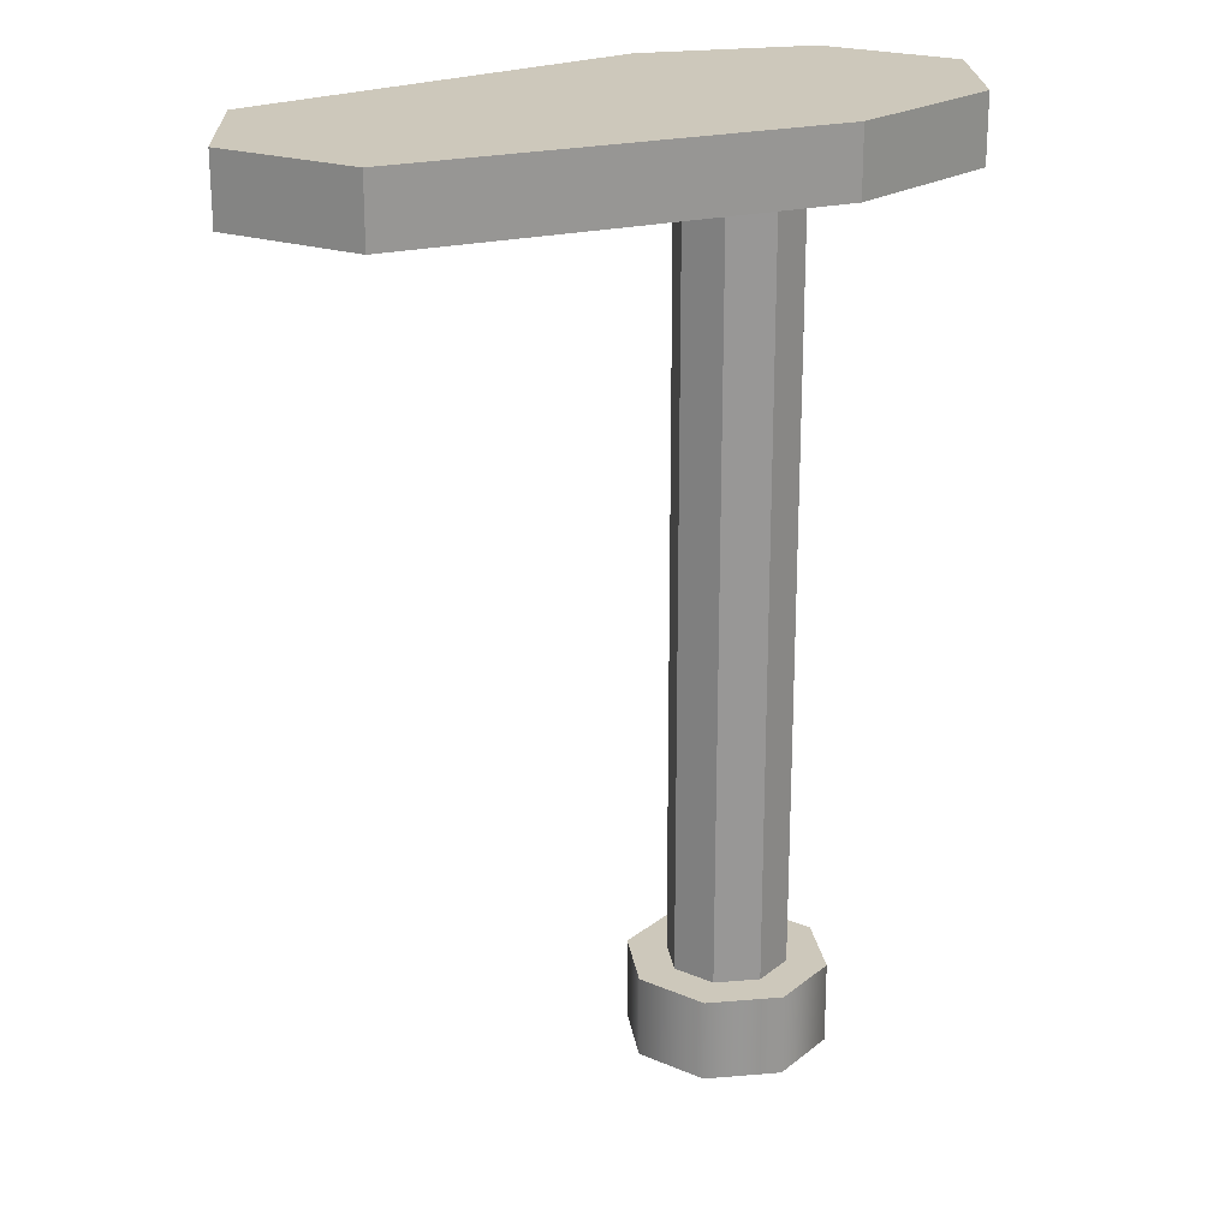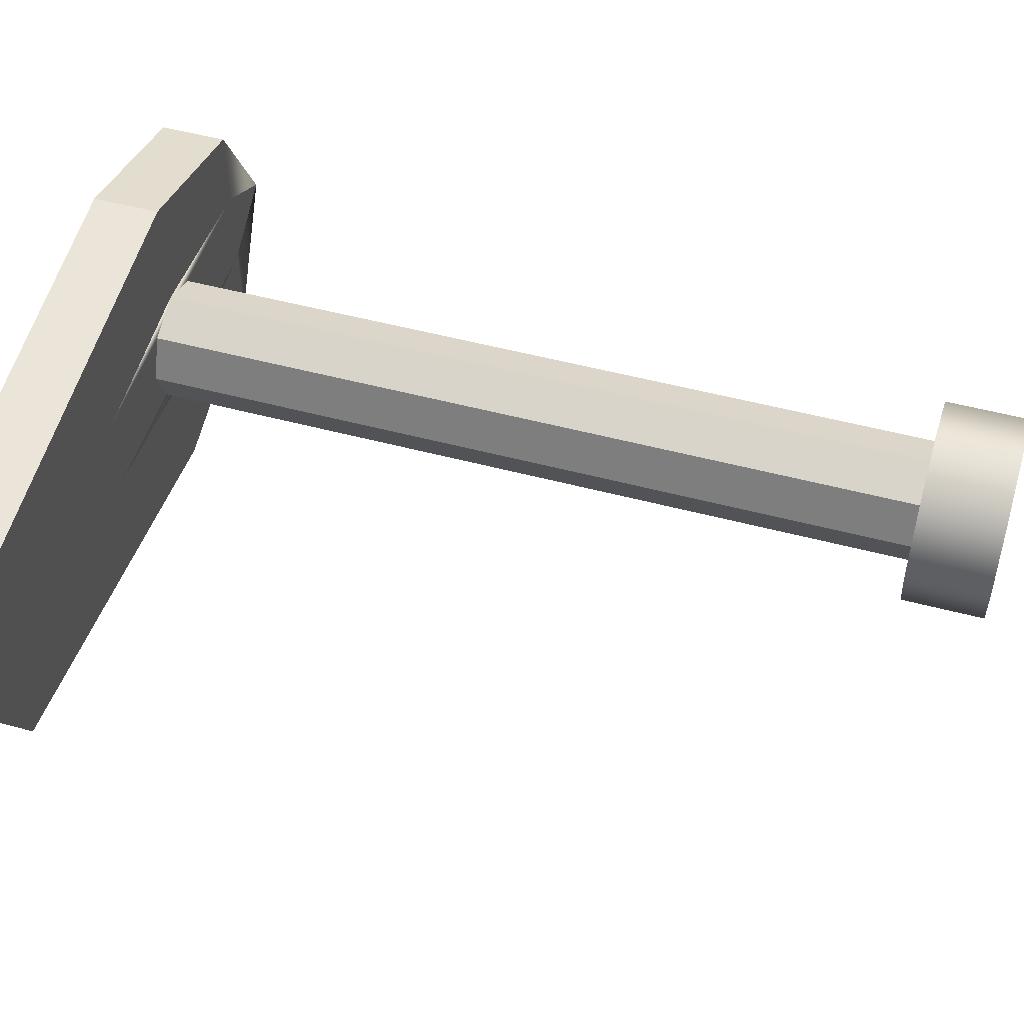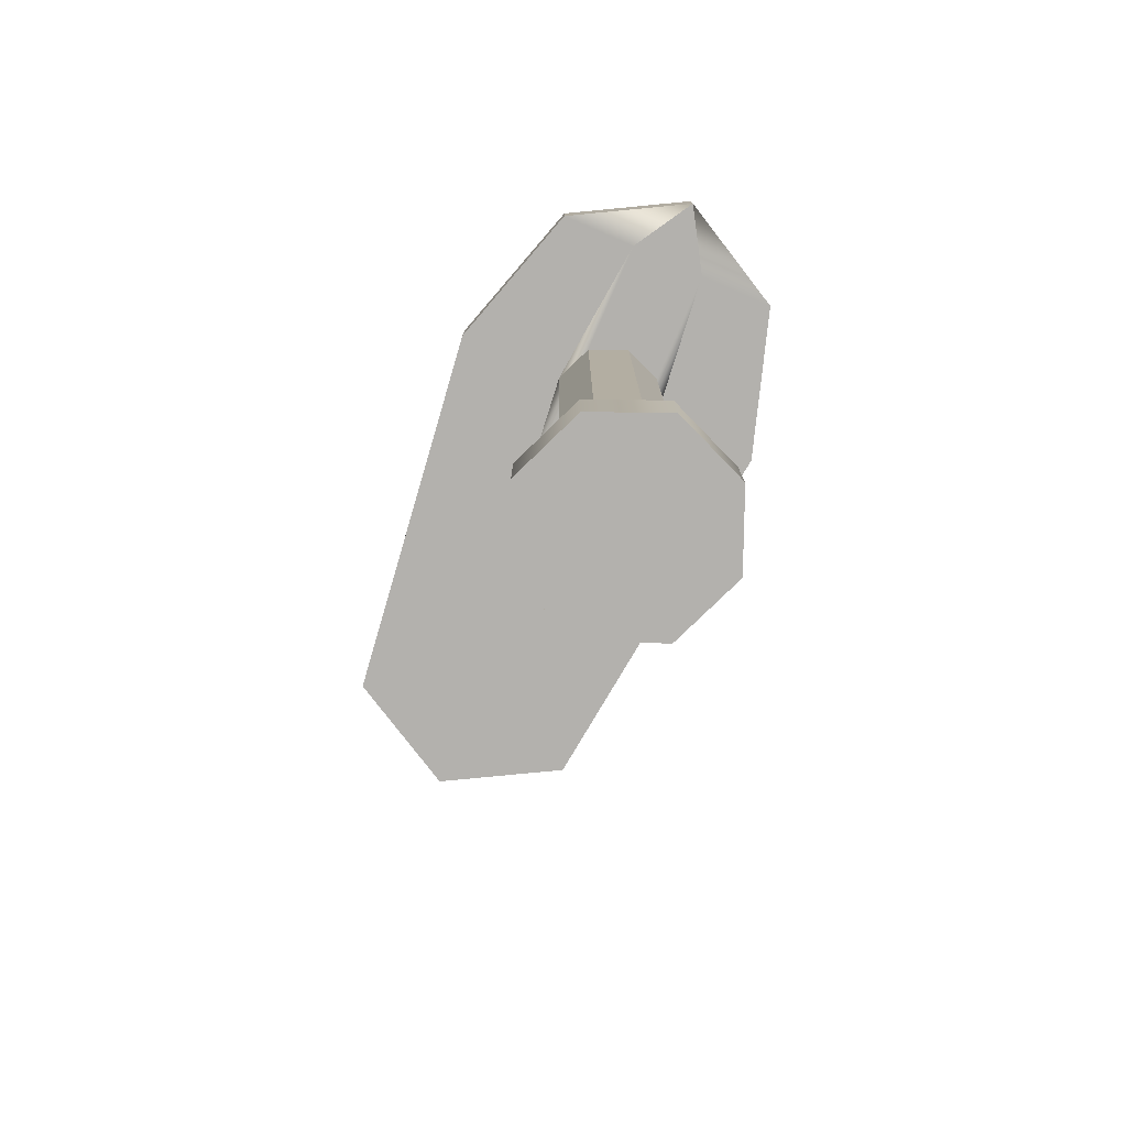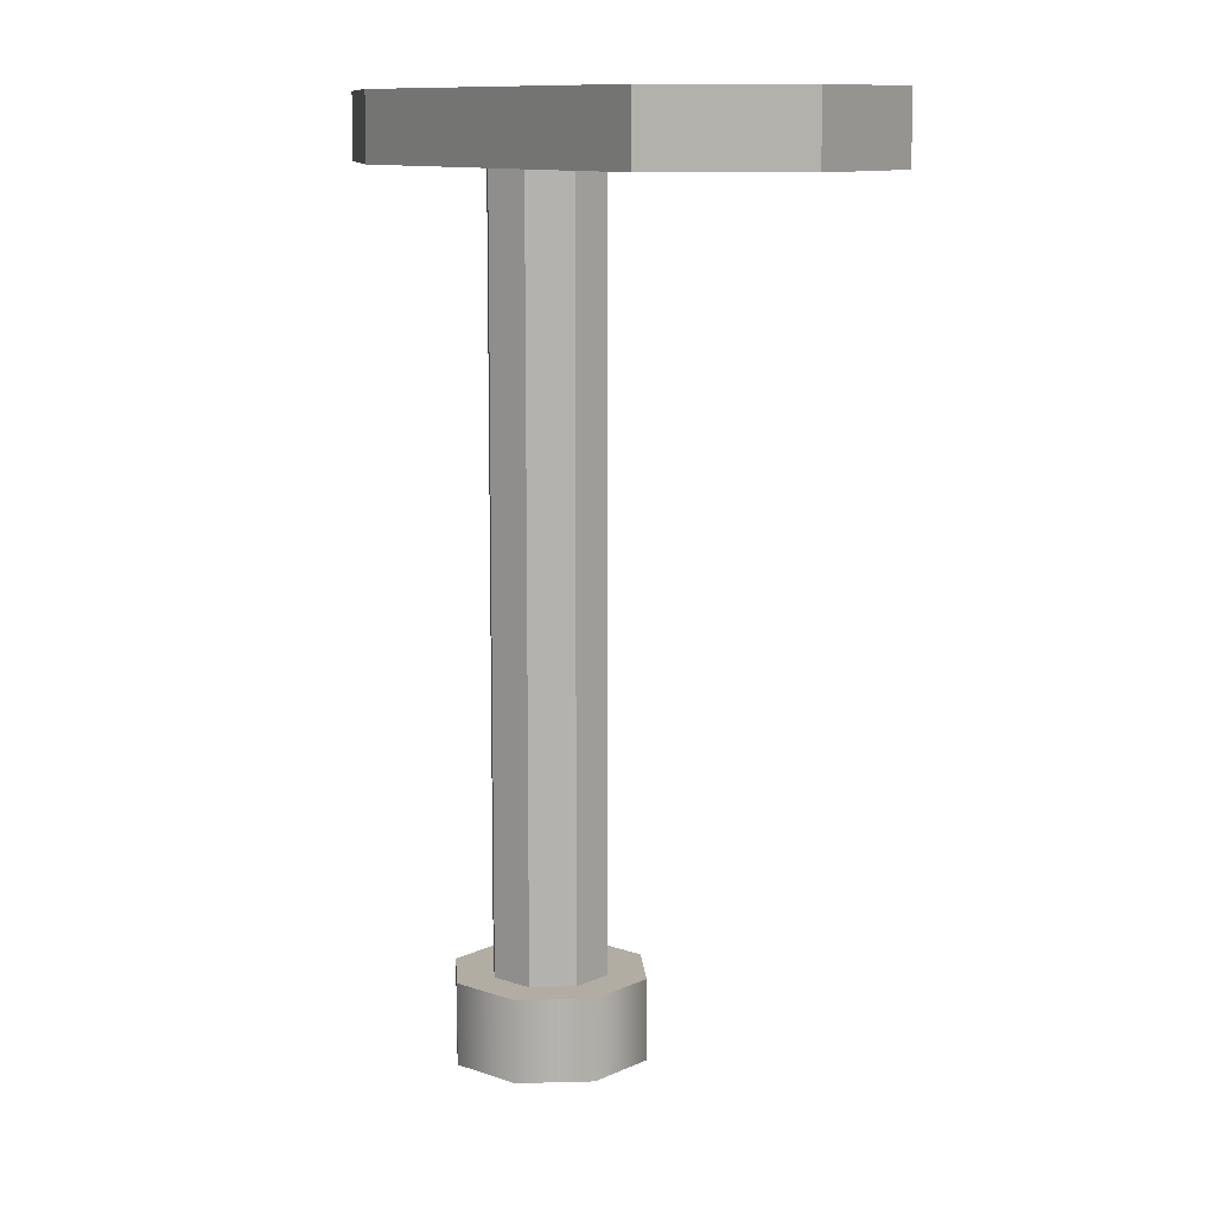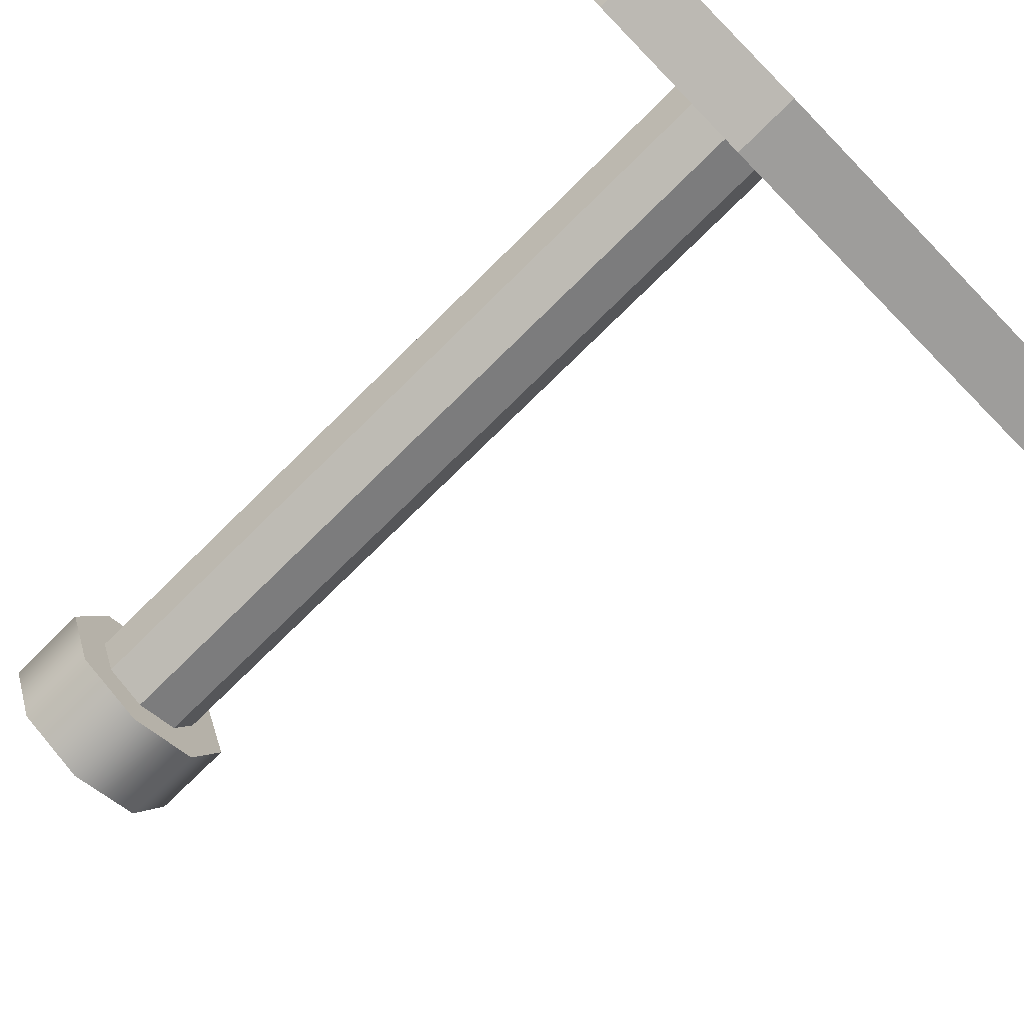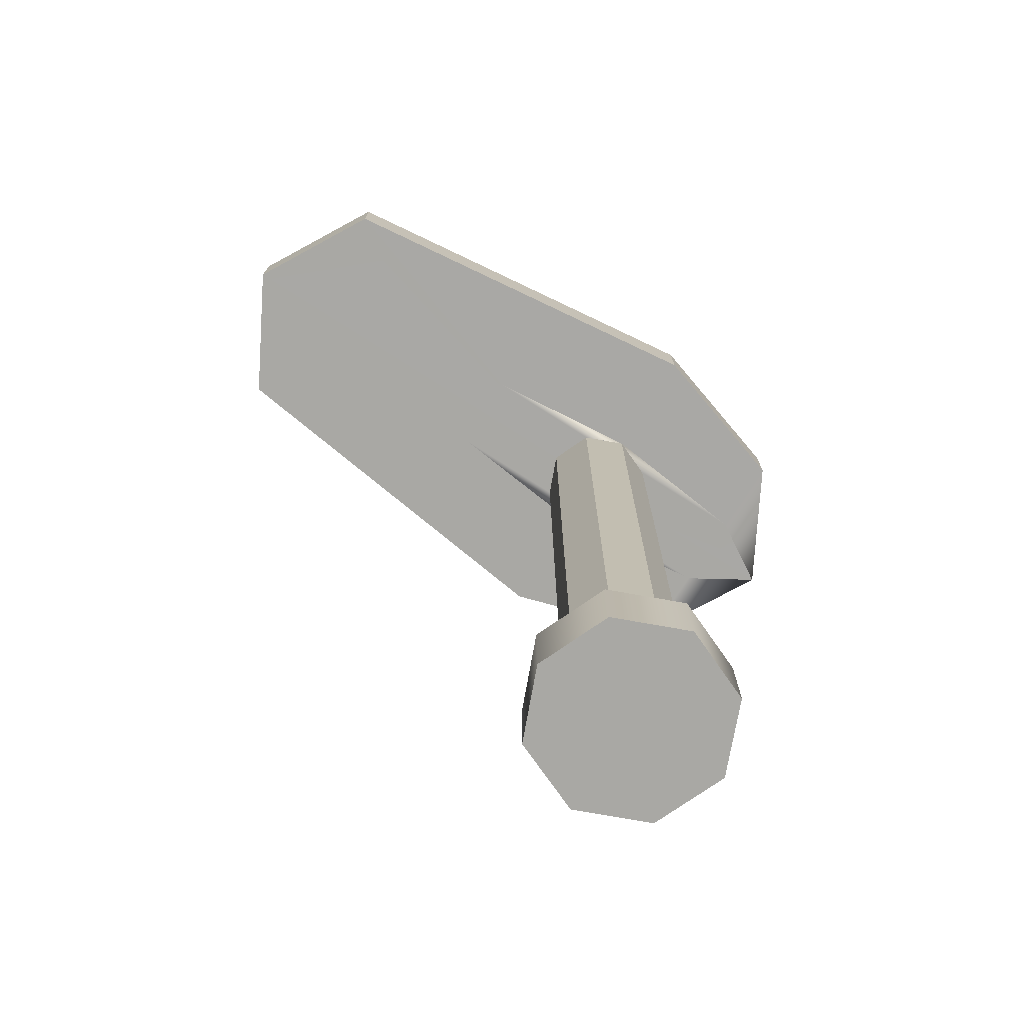
<metadata>
{"format":"obj","ext":"obj","renderer":"f3d","projection":"perspective","resolution":1024,"background":"white","views":[{"elev":22.0,"azim":-30.9,"up":"+Y"},{"elev":50.8,"azim":-73.7,"up":"+Z"},{"elev":-79.3,"azim":66.6,"up":"+Y"},{"elev":10.6,"azim":-116.5,"up":"+Y"},{"elev":-75.2,"azim":134.5,"up":"+Z"},{"elev":-75.0,"azim":-32.6,"up":"+Y"}]}
</metadata>
<code>
o Pounder
g Cylinder
v 3.25 0.5 8.353e-09 1 1 1
v 3.25 1.123 8.353e-09 1 1 1
v 3.47 0.5 0.5303 1 1 1
v 3.47 1.123 0.5303 1 1 1
v 3.47 0.5 0.5303 1 1 1
v 3.47 1.123 0.5303 1 1 1
v 4 0.5 0.75 1 1 1
v 4 1.123 0.75 1 1 1
v 4 0.5 0.75 1 1 1
v 4 1.123 0.75 1 1 1
v 4.53 0.5 0.5303 1 1 1
v 4.53 1.123 0.5303 1 1 1
v 4.53 0.5 0.5303 1 1 1
v 4.53 1.123 0.5303 1 1 1
v 4.75 0.5 -5.721e-08 1 1 1
v 4.75 1.123 -5.721e-08 1 1 1
v 4.75 0.5 -5.721e-08 1 1 1
v 4.75 1.123 -5.721e-08 1 1 1
v 4.53 0.5 -0.5303 1 1 1
v 4.53 1.123 -0.5303 1 1 1
v 4.53 0.5 -0.5303 1 1 1
v 4.53 1.123 -0.5303 1 1 1
v 4 0.5 -0.75 1 1 1
v 4 1.123 -0.75 1 1 1
v 4 0.5 -0.75 1 1 1
v 4 1.123 -0.75 1 1 1
v 3.47 0.5 -0.5303 1 1 1
v 3.47 1.123 -0.5303 1 1 1
v 3.47 0.5 -0.5303 1 1 1
v 3.47 1.123 -0.5303 1 1 1
v 3.25 0.5 8.353e-09 1 1 1
v 3.25 1.123 8.353e-09 1 1 1
v 3.25 0.5 8.353e-09 1 1 1
v 4 0.5 0 1 1 1
v 3.47 0.5 0.5303 1 1 1
v 0.3 7.5 4.217e-08 1 1 1
v 4 7.5 2.713e-08 1 1 1
v 0.8272 7.5 0.9546 1 1 1
v 3.47 0.5 0.5303 1 1 1
v 4 0.5 0 1 1 1
v 4 0.5 0.75 1 1 1
v 0.8272 7.5 0.9546 1 1 1
v 4 7.5 2.713e-08 1 1 1
v 4 7.5 1.35 1 1 1
v 4 0.5 0.75 1 1 1
v 4 0.5 0 1 1 1
v 4.53 0.5 0.5303 1 1 1
v 4 7.5 1.35 1 1 1
v 4 7.5 2.713e-08 1 1 1
v 5.273 7.5 0.9546 1 1 1
v 4.53 0.5 0.5303 1 1 1
v 4 0.5 0 1 1 1
v 4.75 0.5 -5.721e-08 1 1 1
v 5.273 7.5 0.9546 1 1 1
v 4 7.5 2.713e-08 1 1 1
v 5.8 7.5 -7.586e-08 1 1 1
v 4.75 0.5 -5.721e-08 1 1 1
v 4 0.5 0 1 1 1
v 4.53 0.5 -0.5303 1 1 1
v 5.8 7.5 -7.586e-08 1 1 1
v 4 7.5 2.713e-08 1 1 1
v 5.273 7.5 -0.9546 1 1 1
v 4.53 0.5 -0.5303 1 1 1
v 4 0.5 0 1 1 1
v 4 0.5 -0.75 1 1 1
v 5.273 7.5 -0.9546 1 1 1
v 4 7.5 2.713e-08 1 1 1
v 4 7.5 -1.35 1 1 1
v 4 0.5 -0.75 1 1 1
v 4 0.5 0 1 1 1
v 3.47 0.5 -0.5303 1 1 1
v 4 7.5 -1.35 1 1 1
v 4 7.5 2.713e-08 1 1 1
v 0.8272 7.5 -0.9546 1 1 1
v 3.47 0.5 -0.5303 1 1 1
v 4 0.5 0 1 1 1
v 3.25 0.5 8.353e-09 1 1 1
v 0.8272 7.5 -0.9546 1 1 1
v 4 7.5 2.713e-08 1 1 1
v 0.3 7.5 4.217e-08 1 1 1
v 3.25 1.123 8.353e-09 1 1 1
v 3.47 1.123 -0.5303 1 1 1
v 3.55 1.124 -2.796e-09 1 1 1
v 3.682 1.124 -0.3182 1 1 1
v 3.47 1.123 0.5303 1 1 1
v 3.25 1.123 8.353e-09 1 1 1
v 3.682 1.124 0.3182 1 1 1
v 3.55 1.124 -2.796e-09 1 1 1
v 3.47 1.123 -0.5303 1 1 1
v 4 1.123 -0.75 1 1 1
v 3.682 1.124 -0.3182 1 1 1
v 4 1.124 -0.45 1 1 1
v 4 1.123 -0.75 1 1 1
v 4.53 1.123 -0.5303 1 1 1
v 4 1.124 -0.45 1 1 1
v 4.318 1.124 -0.3182 1 1 1
v 4.53 1.123 -0.5303 1 1 1
v 4.75 1.123 -5.721e-08 1 1 1
v 4.318 1.124 -0.3182 1 1 1
v 4.45 1.124 -4.214e-08 1 1 1
v 4.75 1.123 -5.721e-08 1 1 1
v 4.53 1.123 0.5303 1 1 1
v 4.45 1.124 -4.214e-08 1 1 1
v 4.318 1.124 0.3182 1 1 1
v 4.53 1.123 0.5303 1 1 1
v 4 1.123 0.75 1 1 1
v 4.318 1.124 0.3182 1 1 1
v 4 1.124 0.45 1 1 1
v 4 1.123 0.75 1 1 1
v 3.47 1.123 0.5303 1 1 1
v 4 1.124 0.45 1 1 1
v 3.682 1.124 0.3182 1 1 1
v 3.55 1.124 -2.796e-09 1 1 1
v 3.682 1.124 -0.3182 1 1 1
v 3.55 5.5 -2.796e-09 1 1 1
v 3.682 5.5 -0.3182 1 1 1
v 3.682 1.124 0.3182 1 1 1
v 3.55 1.124 -2.796e-09 1 1 1
v 3.682 5.5 0.3182 1 1 1
v 3.55 5.5 -2.796e-09 1 1 1
v 3.682 1.124 -0.3182 1 1 1
v 4 1.124 -0.45 1 1 1
v 3.682 5.5 -0.3182 1 1 1
v 4 5.5 -0.45 1 1 1
v 4 1.124 -0.45 1 1 1
v 4.318 1.124 -0.3182 1 1 1
v 4 5.5 -0.45 1 1 1
v 4.318 5.5 -0.3182 1 1 1
v 4.318 1.124 -0.3182 1 1 1
v 4.45 1.124 -4.214e-08 1 1 1
v 4.318 5.5 -0.3182 1 1 1
v 4.45 5.5 -4.214e-08 1 1 1
v 4.45 1.124 -4.214e-08 1 1 1
v 4.318 1.124 0.3182 1 1 1
v 4.45 5.5 -4.214e-08 1 1 1
v 4.318 5.5 0.3182 1 1 1
v 4.318 1.124 0.3182 1 1 1
v 4 1.124 0.45 1 1 1
v 4.318 5.5 0.3182 1 1 1
v 4 5.5 0.45 1 1 1
v 4 1.124 0.45 1 1 1
v 3.682 1.124 0.3182 1 1 1
v 4 5.5 0.45 1 1 1
v 3.682 5.5 0.3182 1 1 1
v 3.55 5.5 -2.796e-09 1 1 1
v 3.682 5.5 -0.3182 1 1 1
v 3.55 7 -2.796e-09 1 1 1
v 3.682 7 -0.3182 1 1 1
v 3.682 5.5 0.3182 1 1 1
v 3.55 5.5 -2.796e-09 1 1 1
v 3.682 7 0.3182 1 1 1
v 3.55 7 -2.796e-09 1 1 1
v 3.682 5.5 -0.3182 1 1 1
v 4 5.5 -0.45 1 1 1
v 3.682 7 -0.3182 1 1 1
v 4 7 -0.45 1 1 1
v 4 5.5 -0.45 1 1 1
v 4.318 5.5 -0.3182 1 1 1
v 4 7 -0.45 1 1 1
v 4.318 7 -0.3182 1 1 1
v 4.318 5.5 -0.3182 1 1 1
v 4.45 5.5 -4.214e-08 1 1 1
v 4.318 7 -0.3182 1 1 1
v 4.45 7 -4.214e-08 1 1 1
v 4.45 5.5 -4.214e-08 1 1 1
v 4.318 5.5 0.3182 1 1 1
v 4.45 7 -4.214e-08 1 1 1
v 4.318 7 0.3182 1 1 1
v 4.318 5.5 0.3182 1 1 1
v 4 5.5 0.45 1 1 1
v 4.318 7 0.3182 1 1 1
v 4 7 0.45 1 1 1
v 4 5.5 0.45 1 1 1
v 3.682 5.5 0.3182 1 1 1
v 4 7 0.45 1 1 1
v 3.682 7 0.3182 1 1 1
v 3.55 7 -2.796e-09 1 1 1
v 3.682 7 -0.3182 1 1 1
v 2.2 7 -2.796e-09 1 1 1
v 2.727 7 -0.3182 1 1 1
v 3.682 7 0.3182 1 1 1
v 3.55 7 -2.796e-09 1 1 1
v 2.727 7 0.3182 1 1 1
v 2.2 7 -2.796e-09 1 1 1
v 3.682 7 -0.3182 1 1 1
v 4 7 -0.45 1 1 1
v 2.727 7 -0.3182 1 1 1
v 4 7 -0.45 1 1 1
v 4 7 -0.45 1 1 1
v 4.318 7 -0.3182 1 1 1
v 4 7 -0.45 1 1 1
v 5.273 7 -0.3182 1 1 1
v 4.318 7 -0.3182 1 1 1
v 4.45 7 -4.214e-08 1 1 1
v 5.273 7 -0.3182 1 1 1
v 5.8 7 -4.214e-08 1 1 1
v 4.45 7 -4.214e-08 1 1 1
v 4.318 7 0.3182 1 1 1
v 5.8 7 -4.214e-08 1 1 1
v 5.273 7 0.3182 1 1 1
v 4.318 7 0.3182 1 1 1
v 4 7 0.45 1 1 1
v 5.273 7 0.3182 1 1 1
v 4 7 0.45 1 1 1
v 4 7 0.45 1 1 1
v 3.682 7 0.3182 1 1 1
v 4 7 0.45 1 1 1
v 2.727 7 0.3182 1 1 1
v 2.2 7 -2.796e-09 1 1 1
v 2.727 7 -0.3182 1 1 1
v 0.3 7 4.217e-08 1 1 1
v 0.8272 7 -0.9546 1 1 1
v 2.727 7 0.3182 1 1 1
v 2.2 7 -2.796e-09 1 1 1
v 0.8272 7 0.9546 1 1 1
v 0.3 7 4.217e-08 1 1 1
v 2.727 7 -0.3182 1 1 1
v 4 7 -0.45 1 1 1
v 0.8272 7 -0.9546 1 1 1
v 4 7 -1.35 1 1 1
v 4 7 -0.45 1 1 1
v 5.273 7 -0.3182 1 1 1
v 4 7 -1.35 1 1 1
v 5.273 7 -0.9546 1 1 1
v 5.273 7 -0.3182 1 1 1
v 5.8 7 -4.214e-08 1 1 1
v 5.273 7 -0.9546 1 1 1
v 5.8 7 -7.586e-08 1 1 1
v 5.8 7 -4.214e-08 1 1 1
v 5.273 7 0.3182 1 1 1
v 5.8 7 -7.586e-08 1 1 1
v 5.273 7 0.9546 1 1 1
v 5.273 7 0.3182 1 1 1
v 4 7 0.45 1 1 1
v 5.273 7 0.9546 1 1 1
v 4 7 1.35 1 1 1
v 4 7 0.45 1 1 1
v 2.727 7 0.3182 1 1 1
v 4 7 1.35 1 1 1
v 0.8272 7 0.9546 1 1 1
v 0.3 7 4.217e-08 1 1 1
v 0.8272 7 -0.9546 1 1 1
v 0.3 7.5 4.217e-08 1 1 1
v 0.8272 7.5 -0.9546 1 1 1
v 0.8272 7 0.9546 1 1 1
v 0.3 7 4.217e-08 1 1 1
v 0.8272 7.5 0.9546 1 1 1
v 0.3 7.5 4.217e-08 1 1 1
v 0.8272 7 -0.9546 1 1 1
v 4 7 -1.35 1 1 1
v 0.8272 7.5 -0.9546 1 1 1
v 4 7.5 -1.35 1 1 1
v 4 7 -1.35 1 1 1
v 5.273 7 -0.9546 1 1 1
v 4 7.5 -1.35 1 1 1
v 5.273 7.5 -0.9546 1 1 1
v 5.273 7 -0.9546 1 1 1
v 5.8 7 -7.586e-08 1 1 1
v 5.273 7.5 -0.9546 1 1 1
v 5.8 7.5 -7.586e-08 1 1 1
v 5.8 7 -7.586e-08 1 1 1
v 5.273 7 0.9546 1 1 1
v 5.8 7.5 -7.586e-08 1 1 1
v 5.273 7.5 0.9546 1 1 1
v 5.273 7 0.9546 1 1 1
v 4 7 1.35 1 1 1
v 5.273 7.5 0.9546 1 1 1
v 4 7.5 1.35 1 1 1
v 4 7 1.35 1 1 1
v 0.8272 7 0.9546 1 1 1
v 4 7.5 1.35 1 1 1
v 0.8272 7.5 0.9546 1 1 1
g Cylinder_0
f 3 4 2 1
f 11 12 10 9
f 19 20 18 17
f 27 28 26 25
f 87 88 86 85
f 91 92 90 89
f 99 100 98 97
f 107 108 106 105
f 119 120 118 117
f 123 124 122 121
f 131 132 130 129
f 139 140 138 137
f 151 152 150 149
f 155 156 154 153
f 163 164 162 161
f 171 172 170 169
f 219 220 218 217
f 223 224 222 221
f 235 236 234 233
f 239 240 238 237
f 251 252 250 249
f 255 256 254 253
f 267 268 266 265
f 271 272 270 269
g Cylinder_1
f 7 8 6 5
f 15 16 14 13
f 23 24 22 21
f 31 32 30 29
f 83 84 82 81
f 95 96 94 93
f 103 104 102 101
f 111 112 110 109
f 115 116 114 113
f 127 128 126 125
f 135 136 134 133
f 143 144 142 141
f 147 148 146 145
f 159 160 158 157
f 167 168 166 165
f 175 176 174 173
g Cylinder_2
f 179 180 178 177
f 183 184 182 181
f 187 188 186 185
f 191 192 190 189
f 195 196 194 193
f 199 200 198 197
f 203 204 202 201
f 207 208 206 205
f 211 212 210 209
f 215 216 214 213
f 227 228 226 225
f 231 232 230 229
f 243 244 242 241
f 247 248 246 245
f 259 260 258 257
f 263 264 262 261
g Cylinder_3
f 33 34 35
f 45 46 47
f 57 58 59
f 69 70 71
f 44 43 42
f 50 49 48
f 68 67 66
f 74 73 72
g Cylinder_4
f 39 40 41
f 51 52 53
f 63 64 65
f 75 76 77
g Cylinder_5
f 38 37 36
f 56 55 54
f 62 61 60
f 80 79 78

</code>
